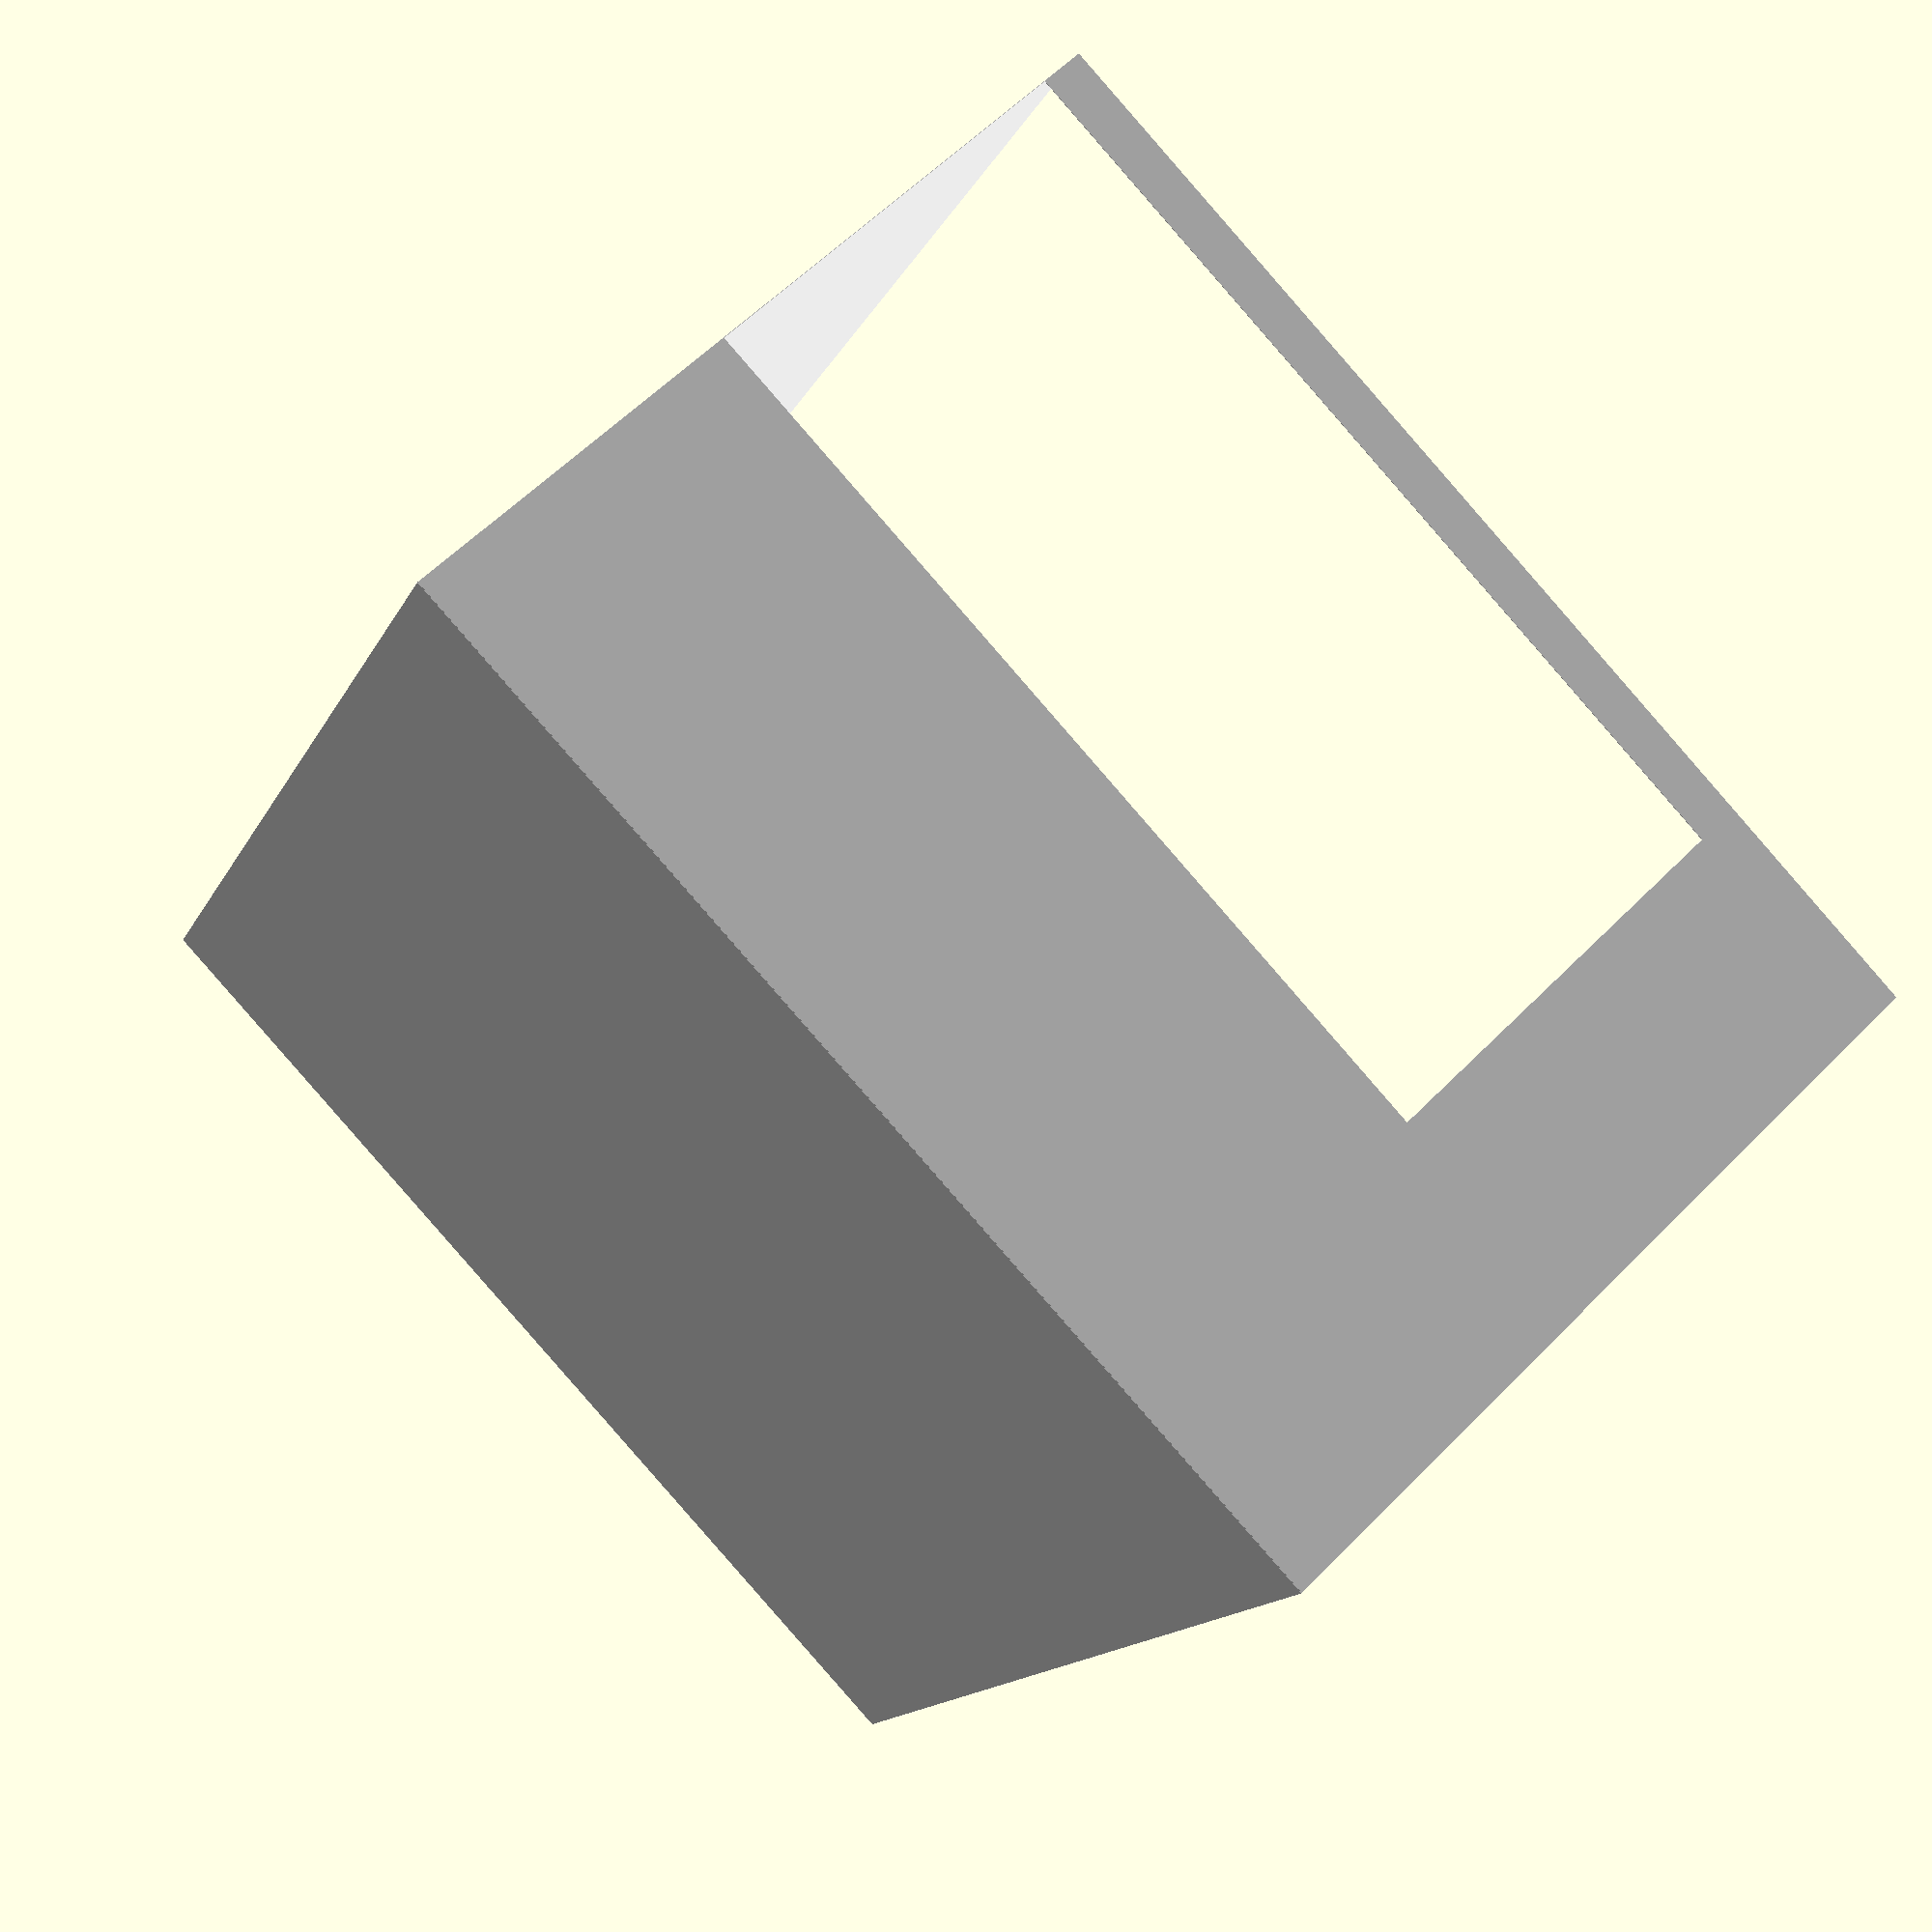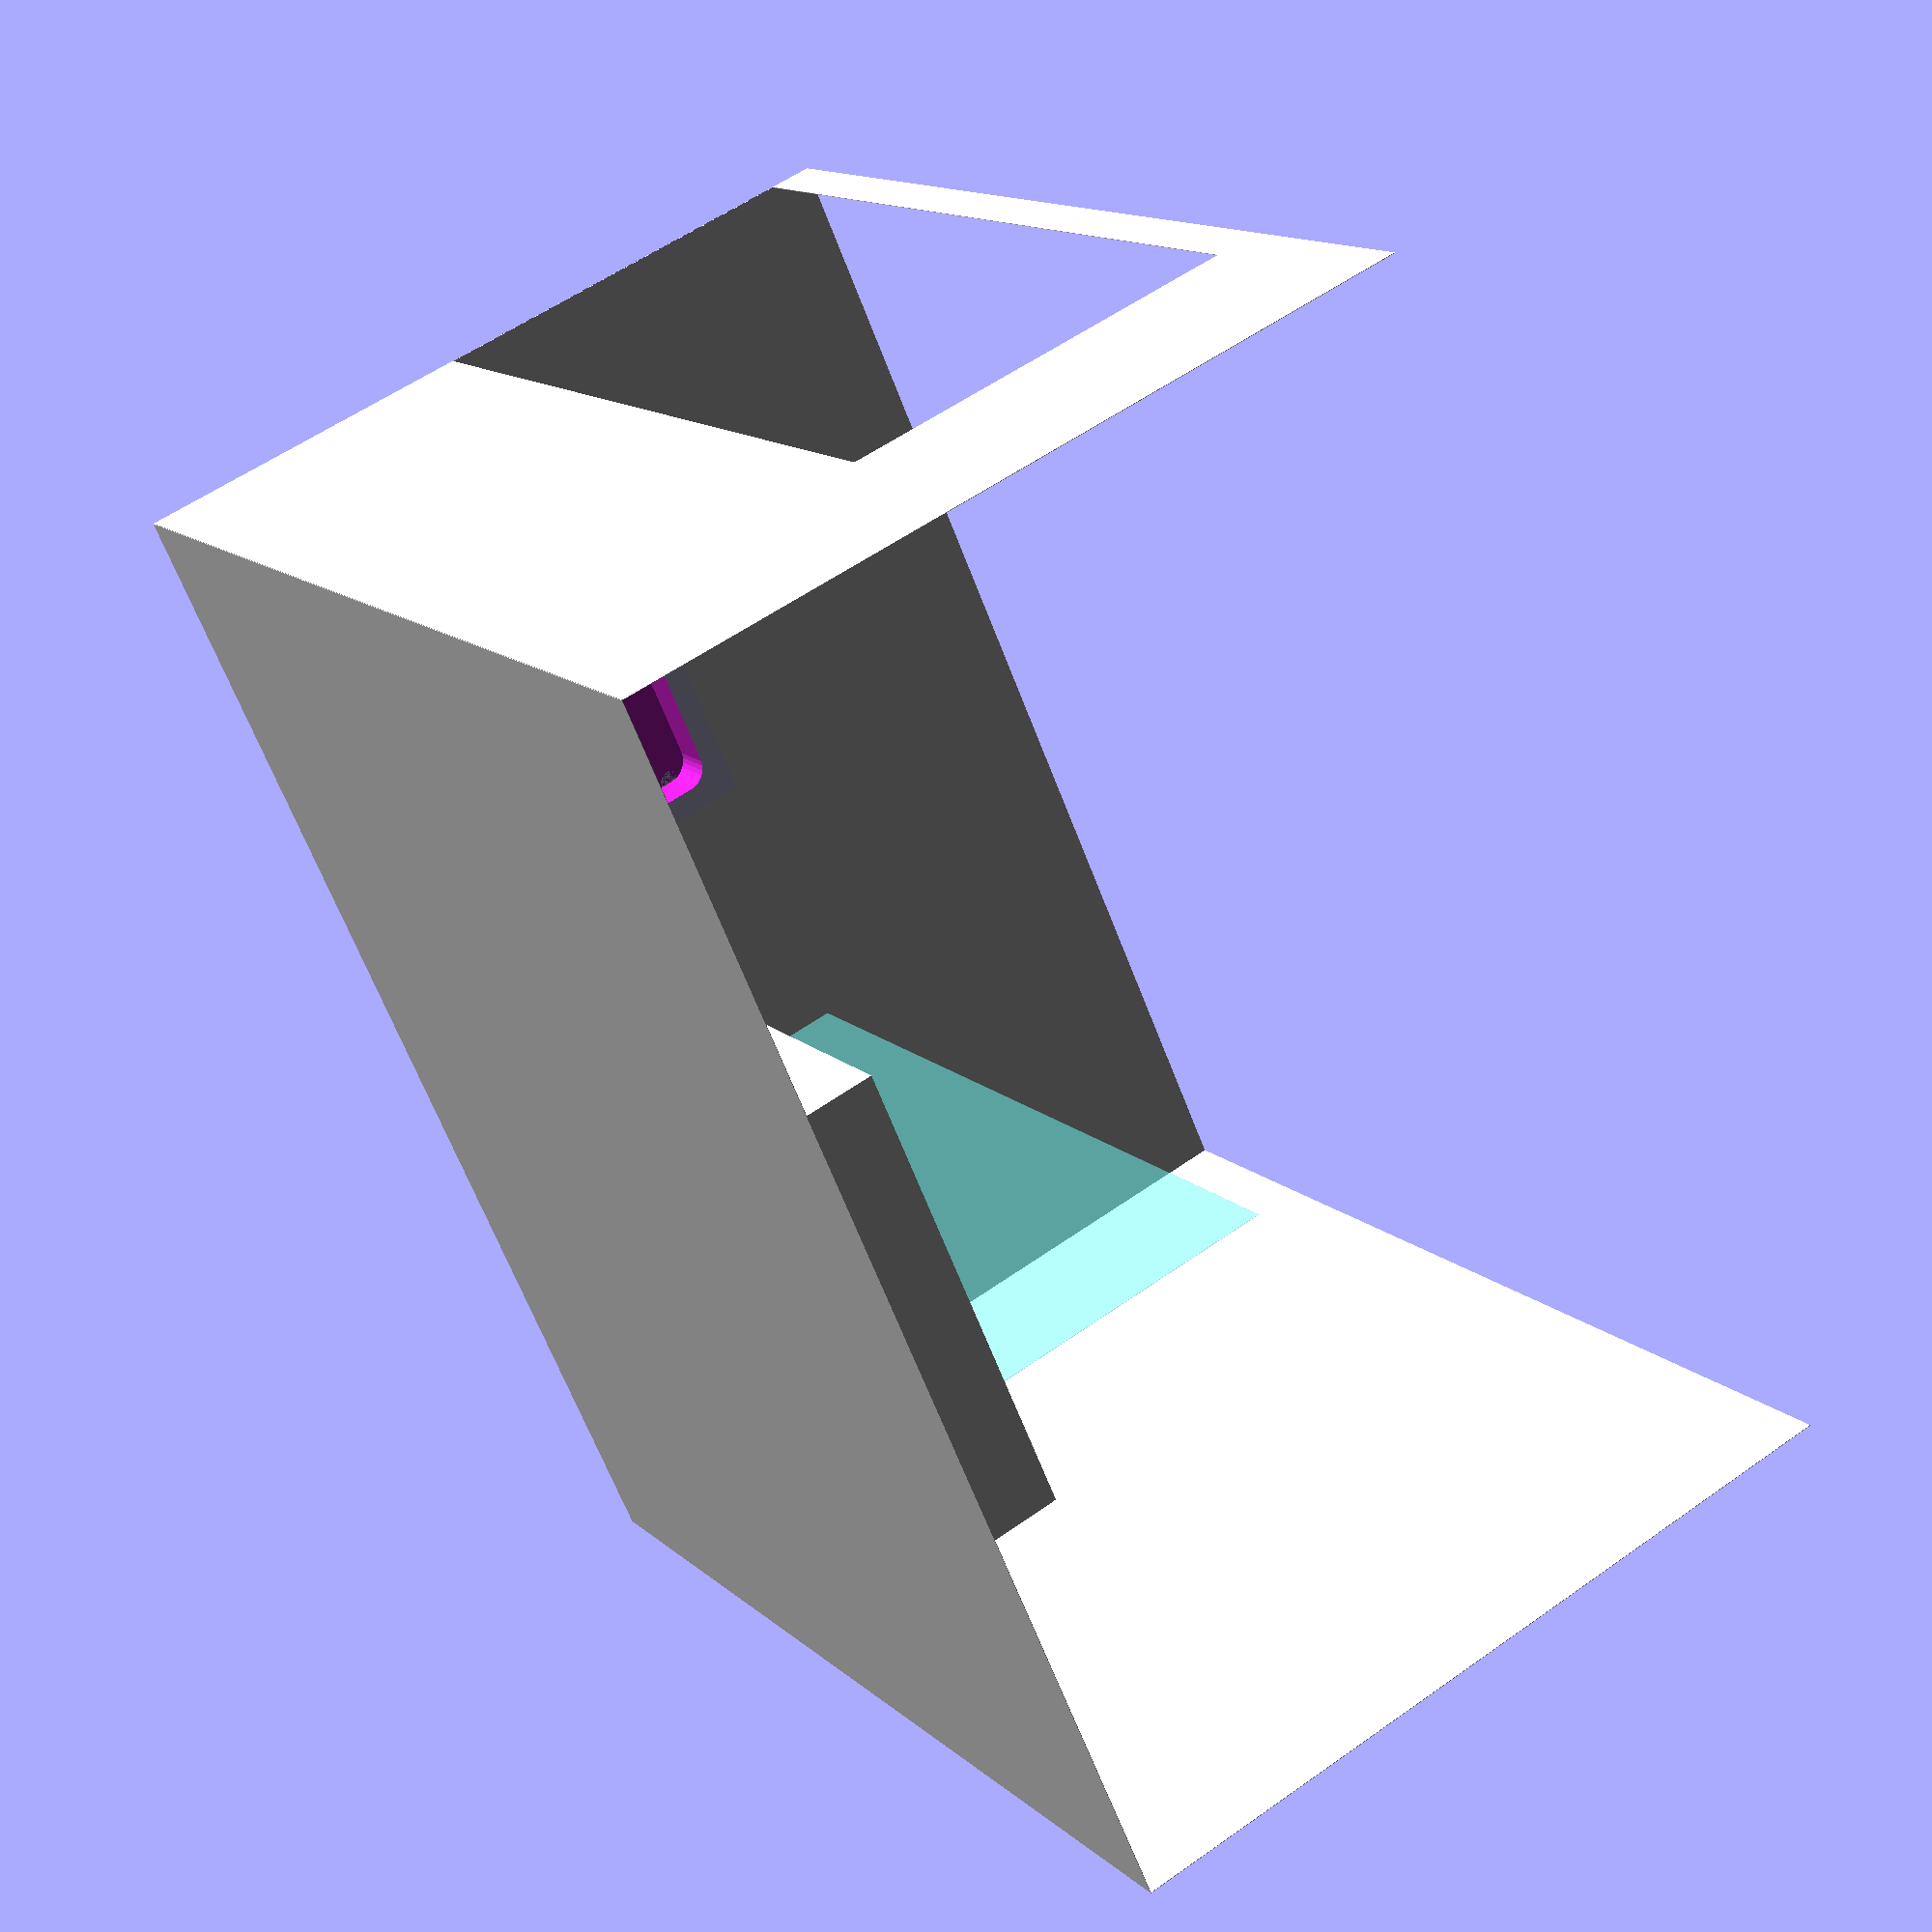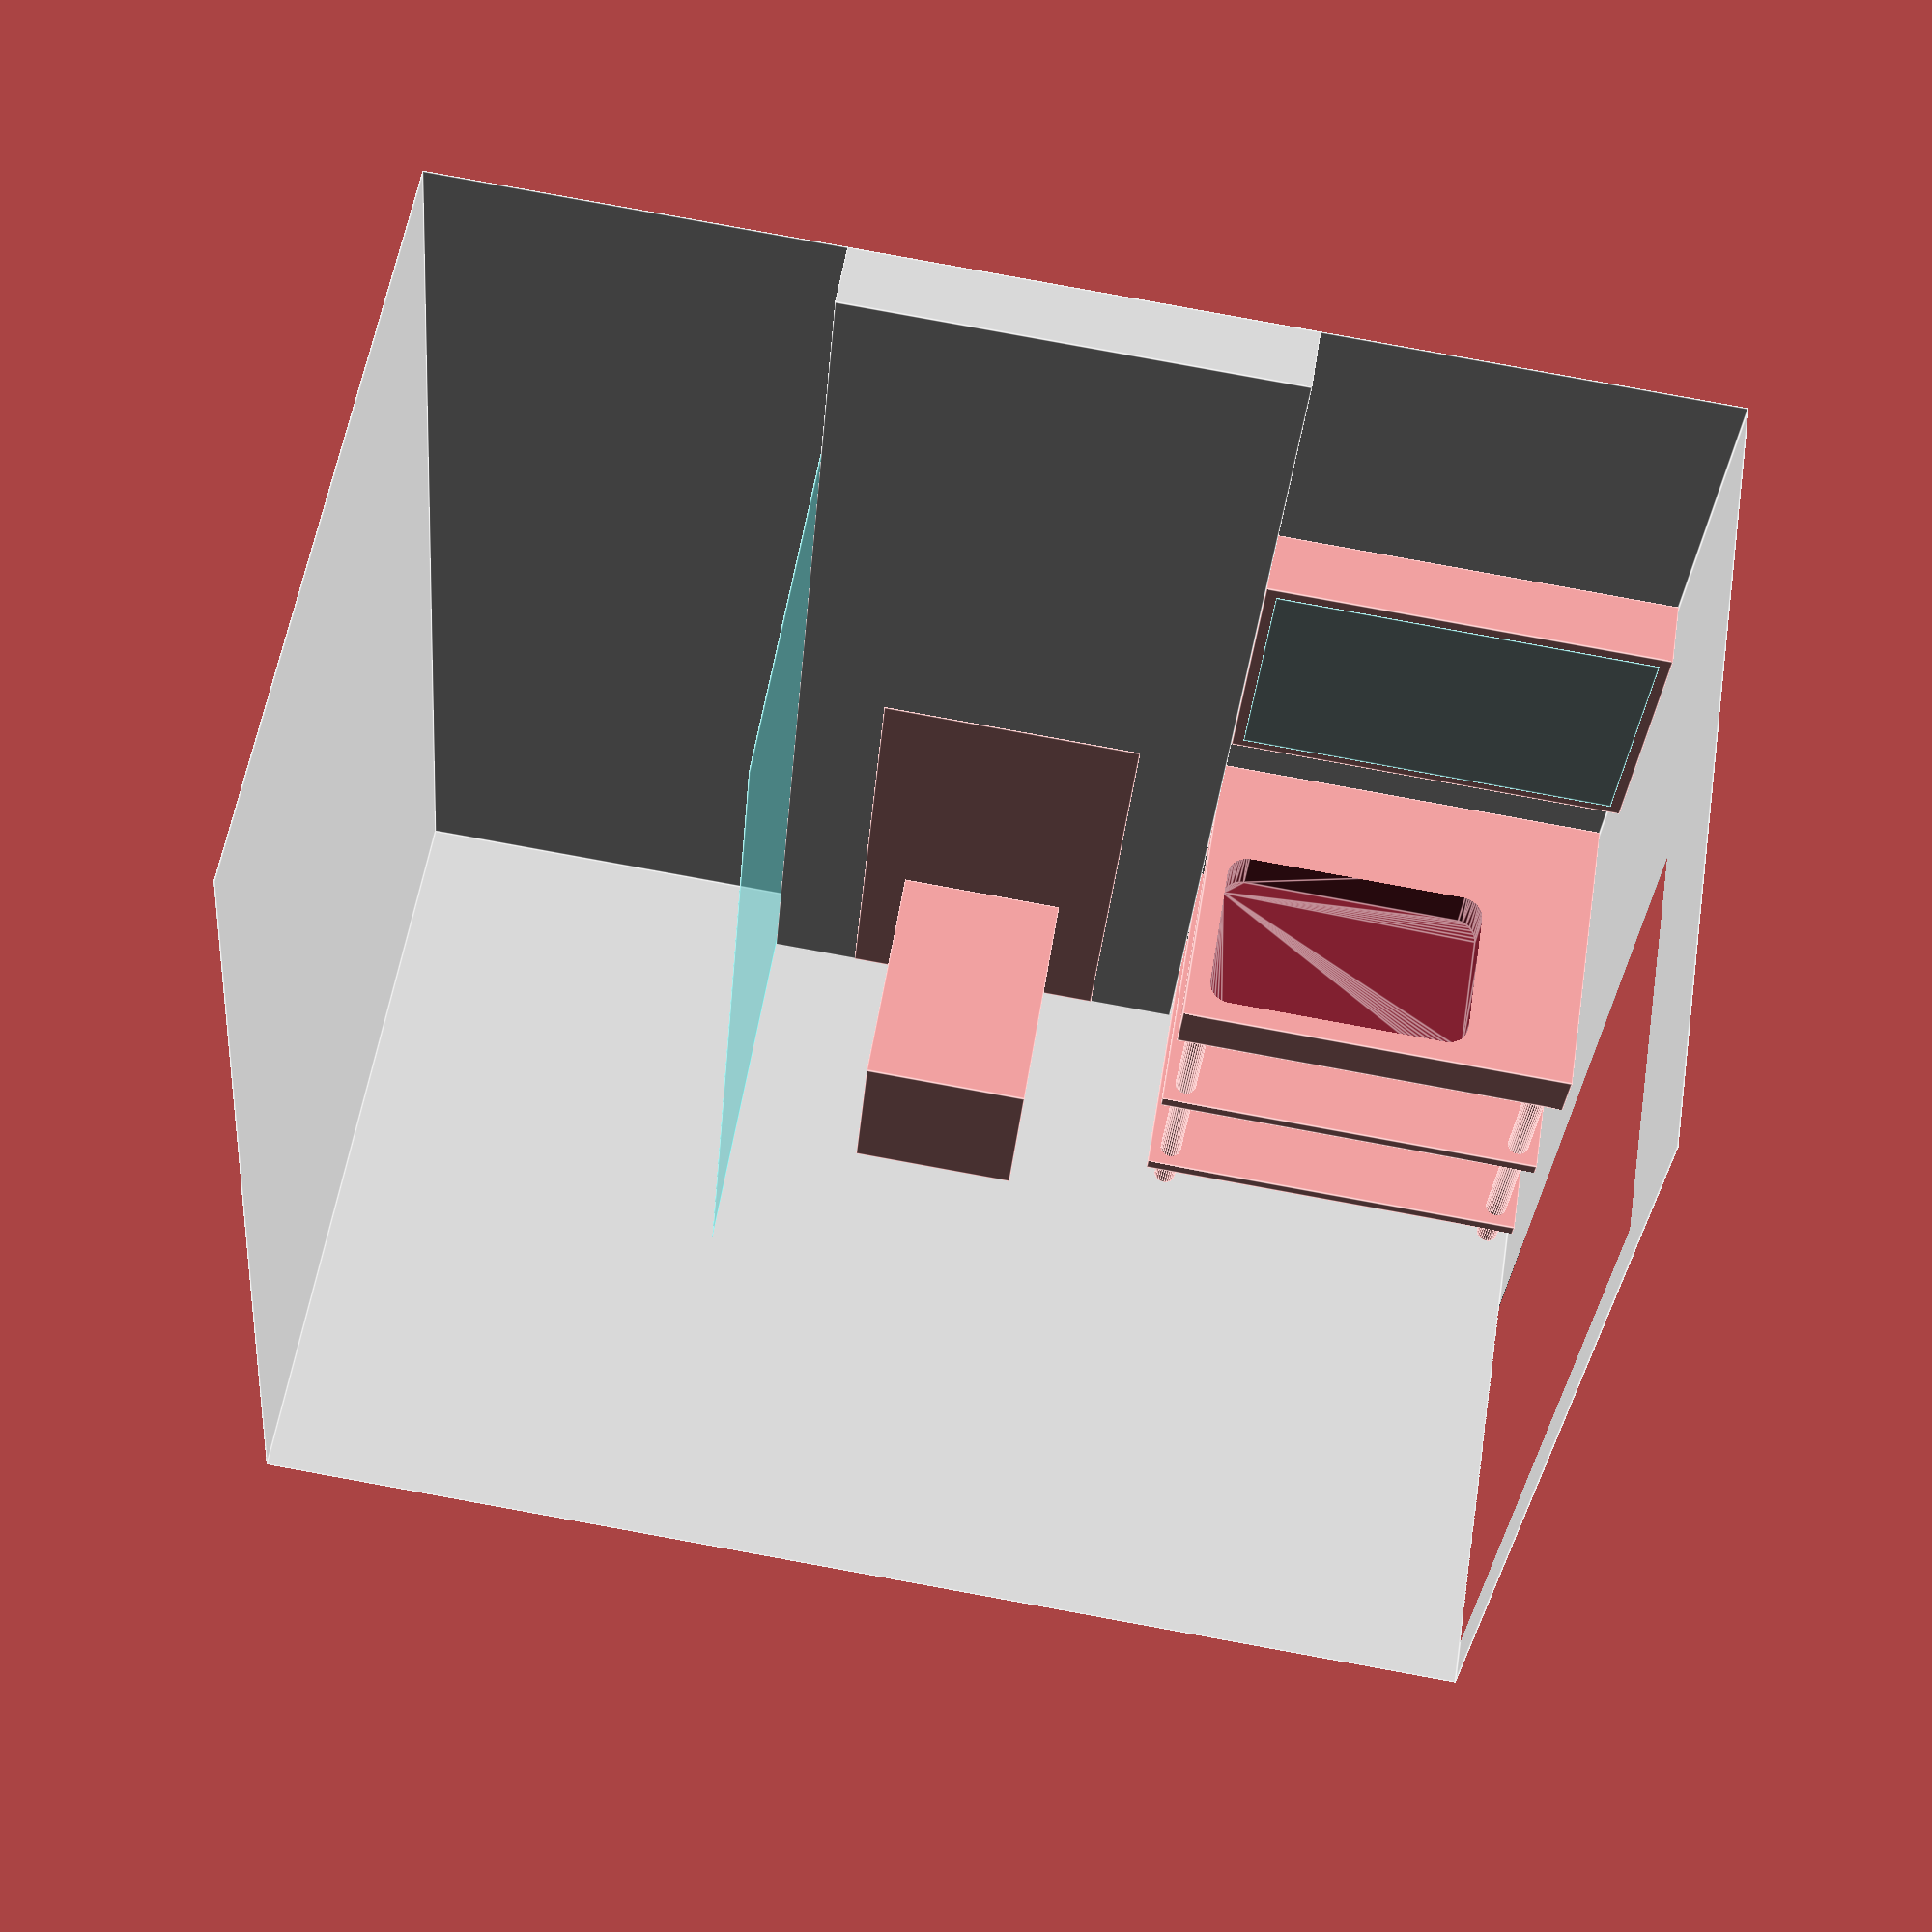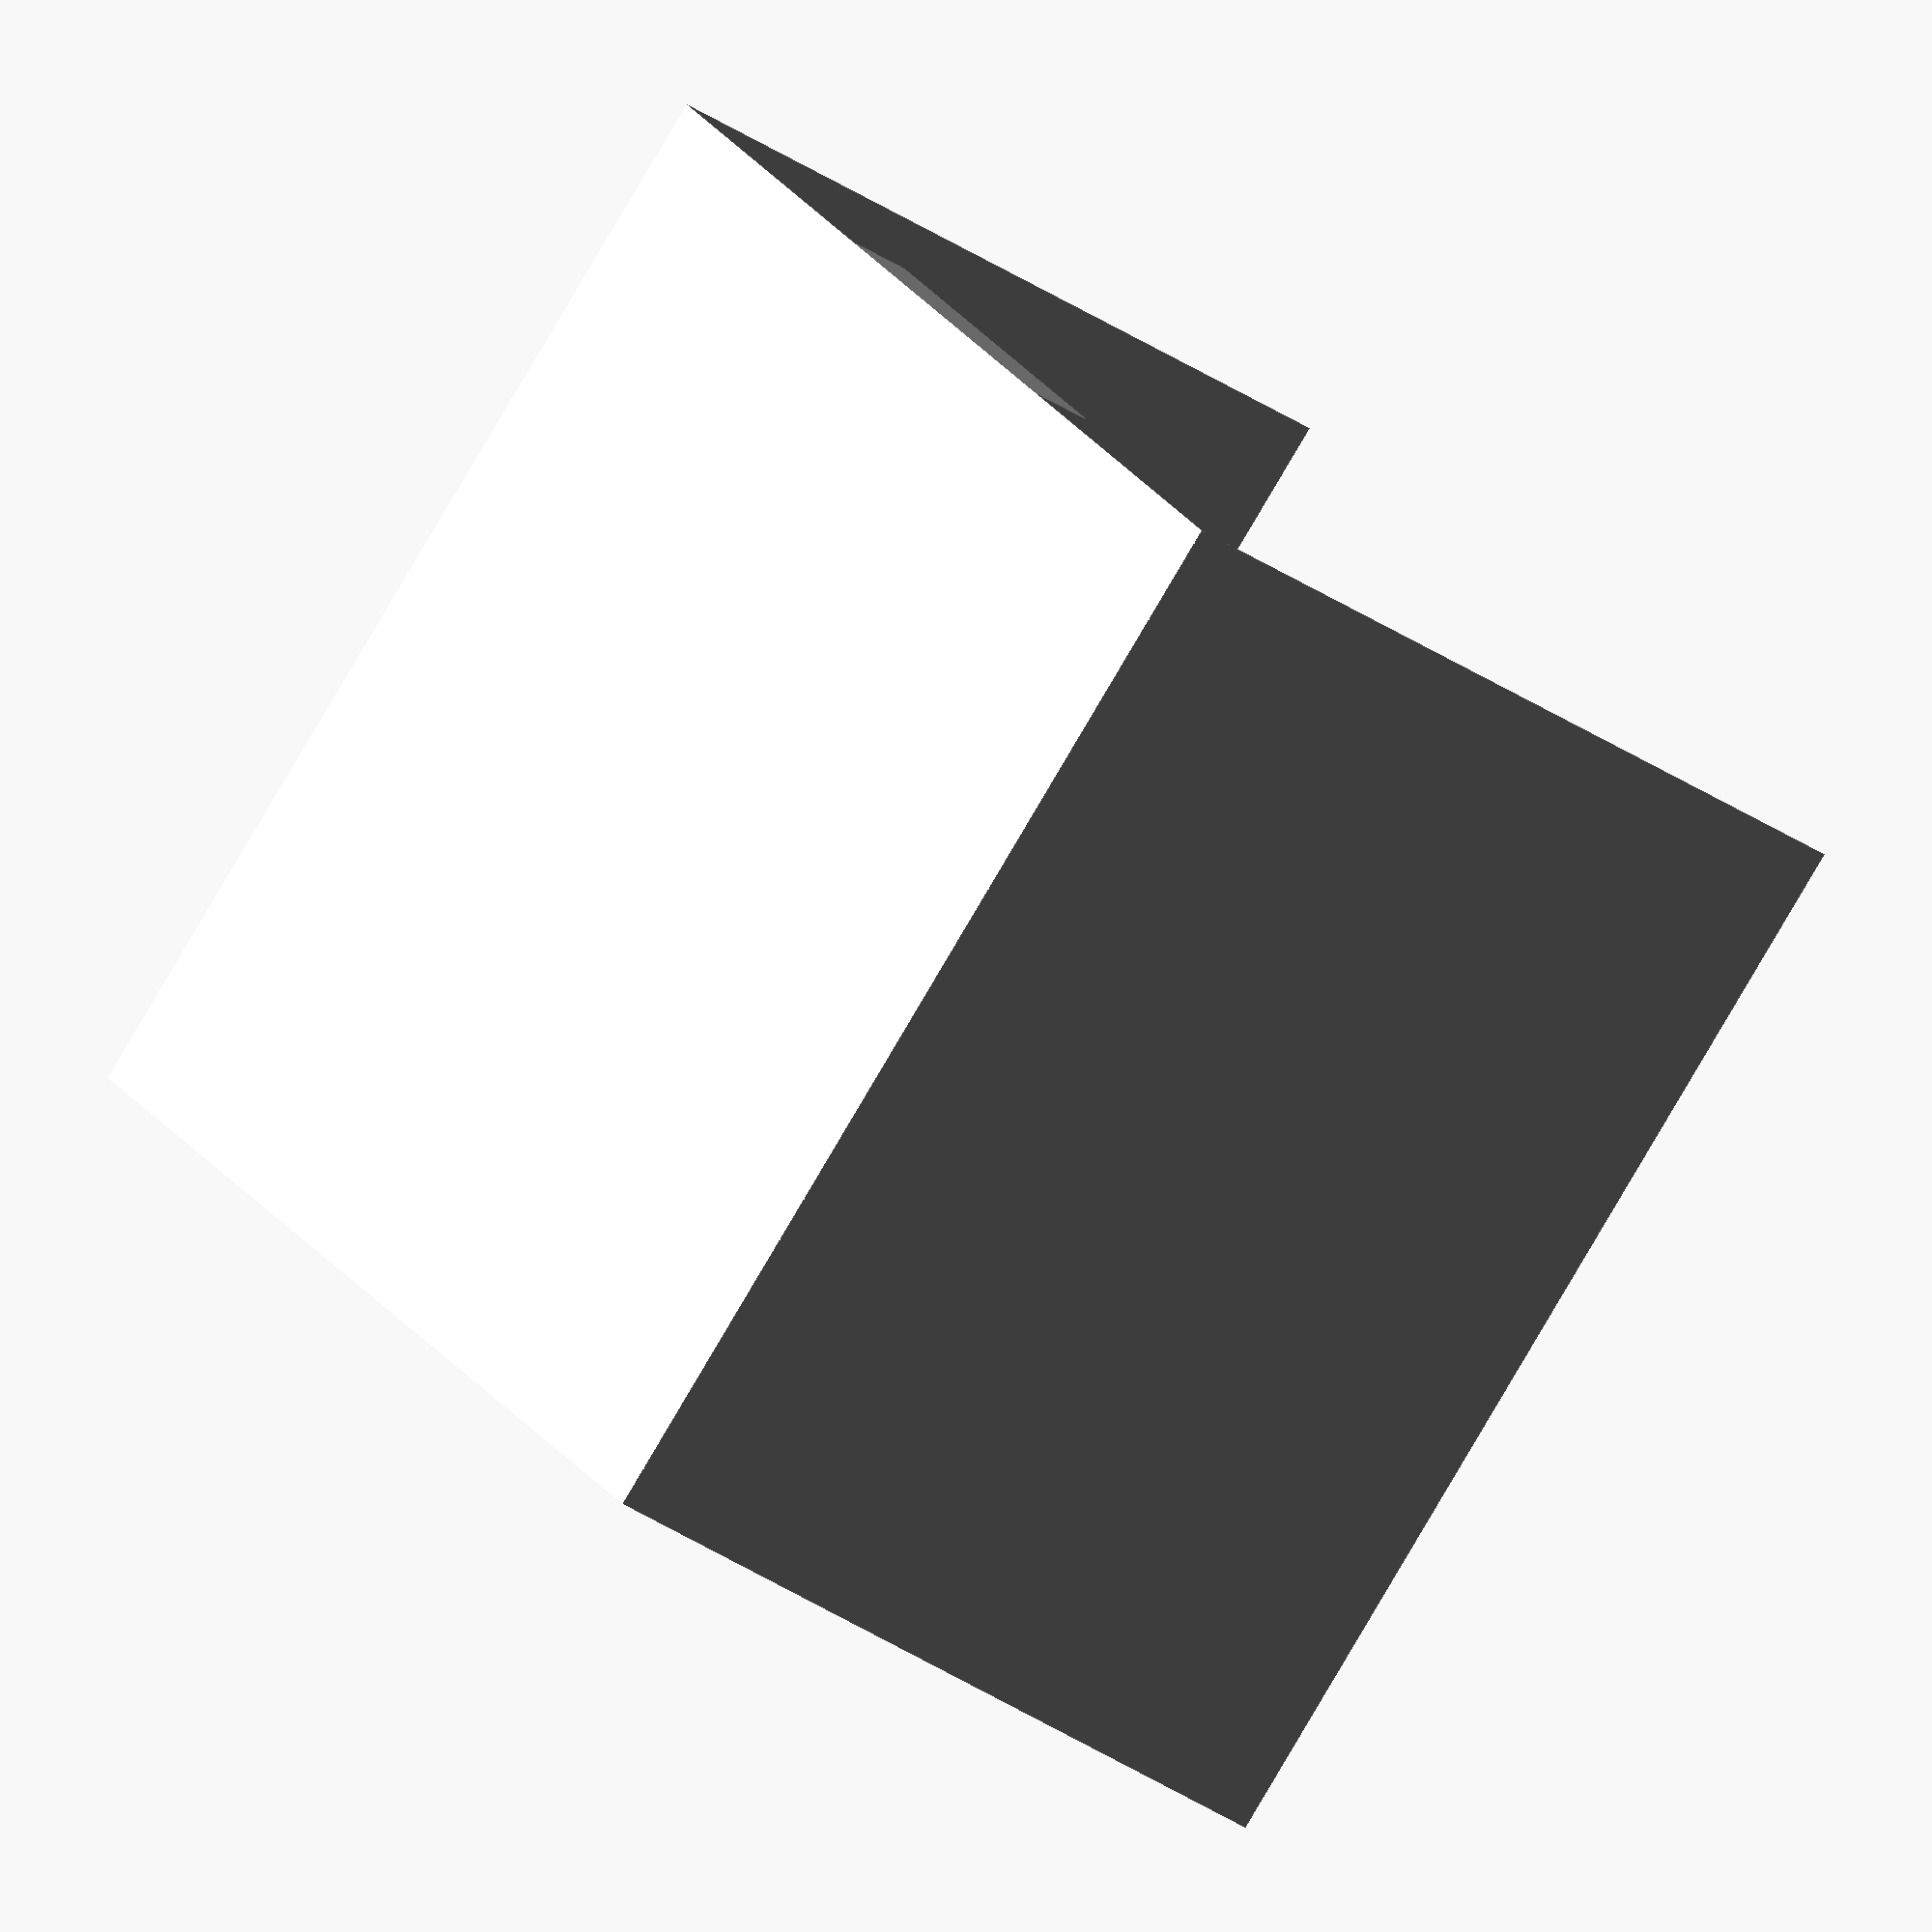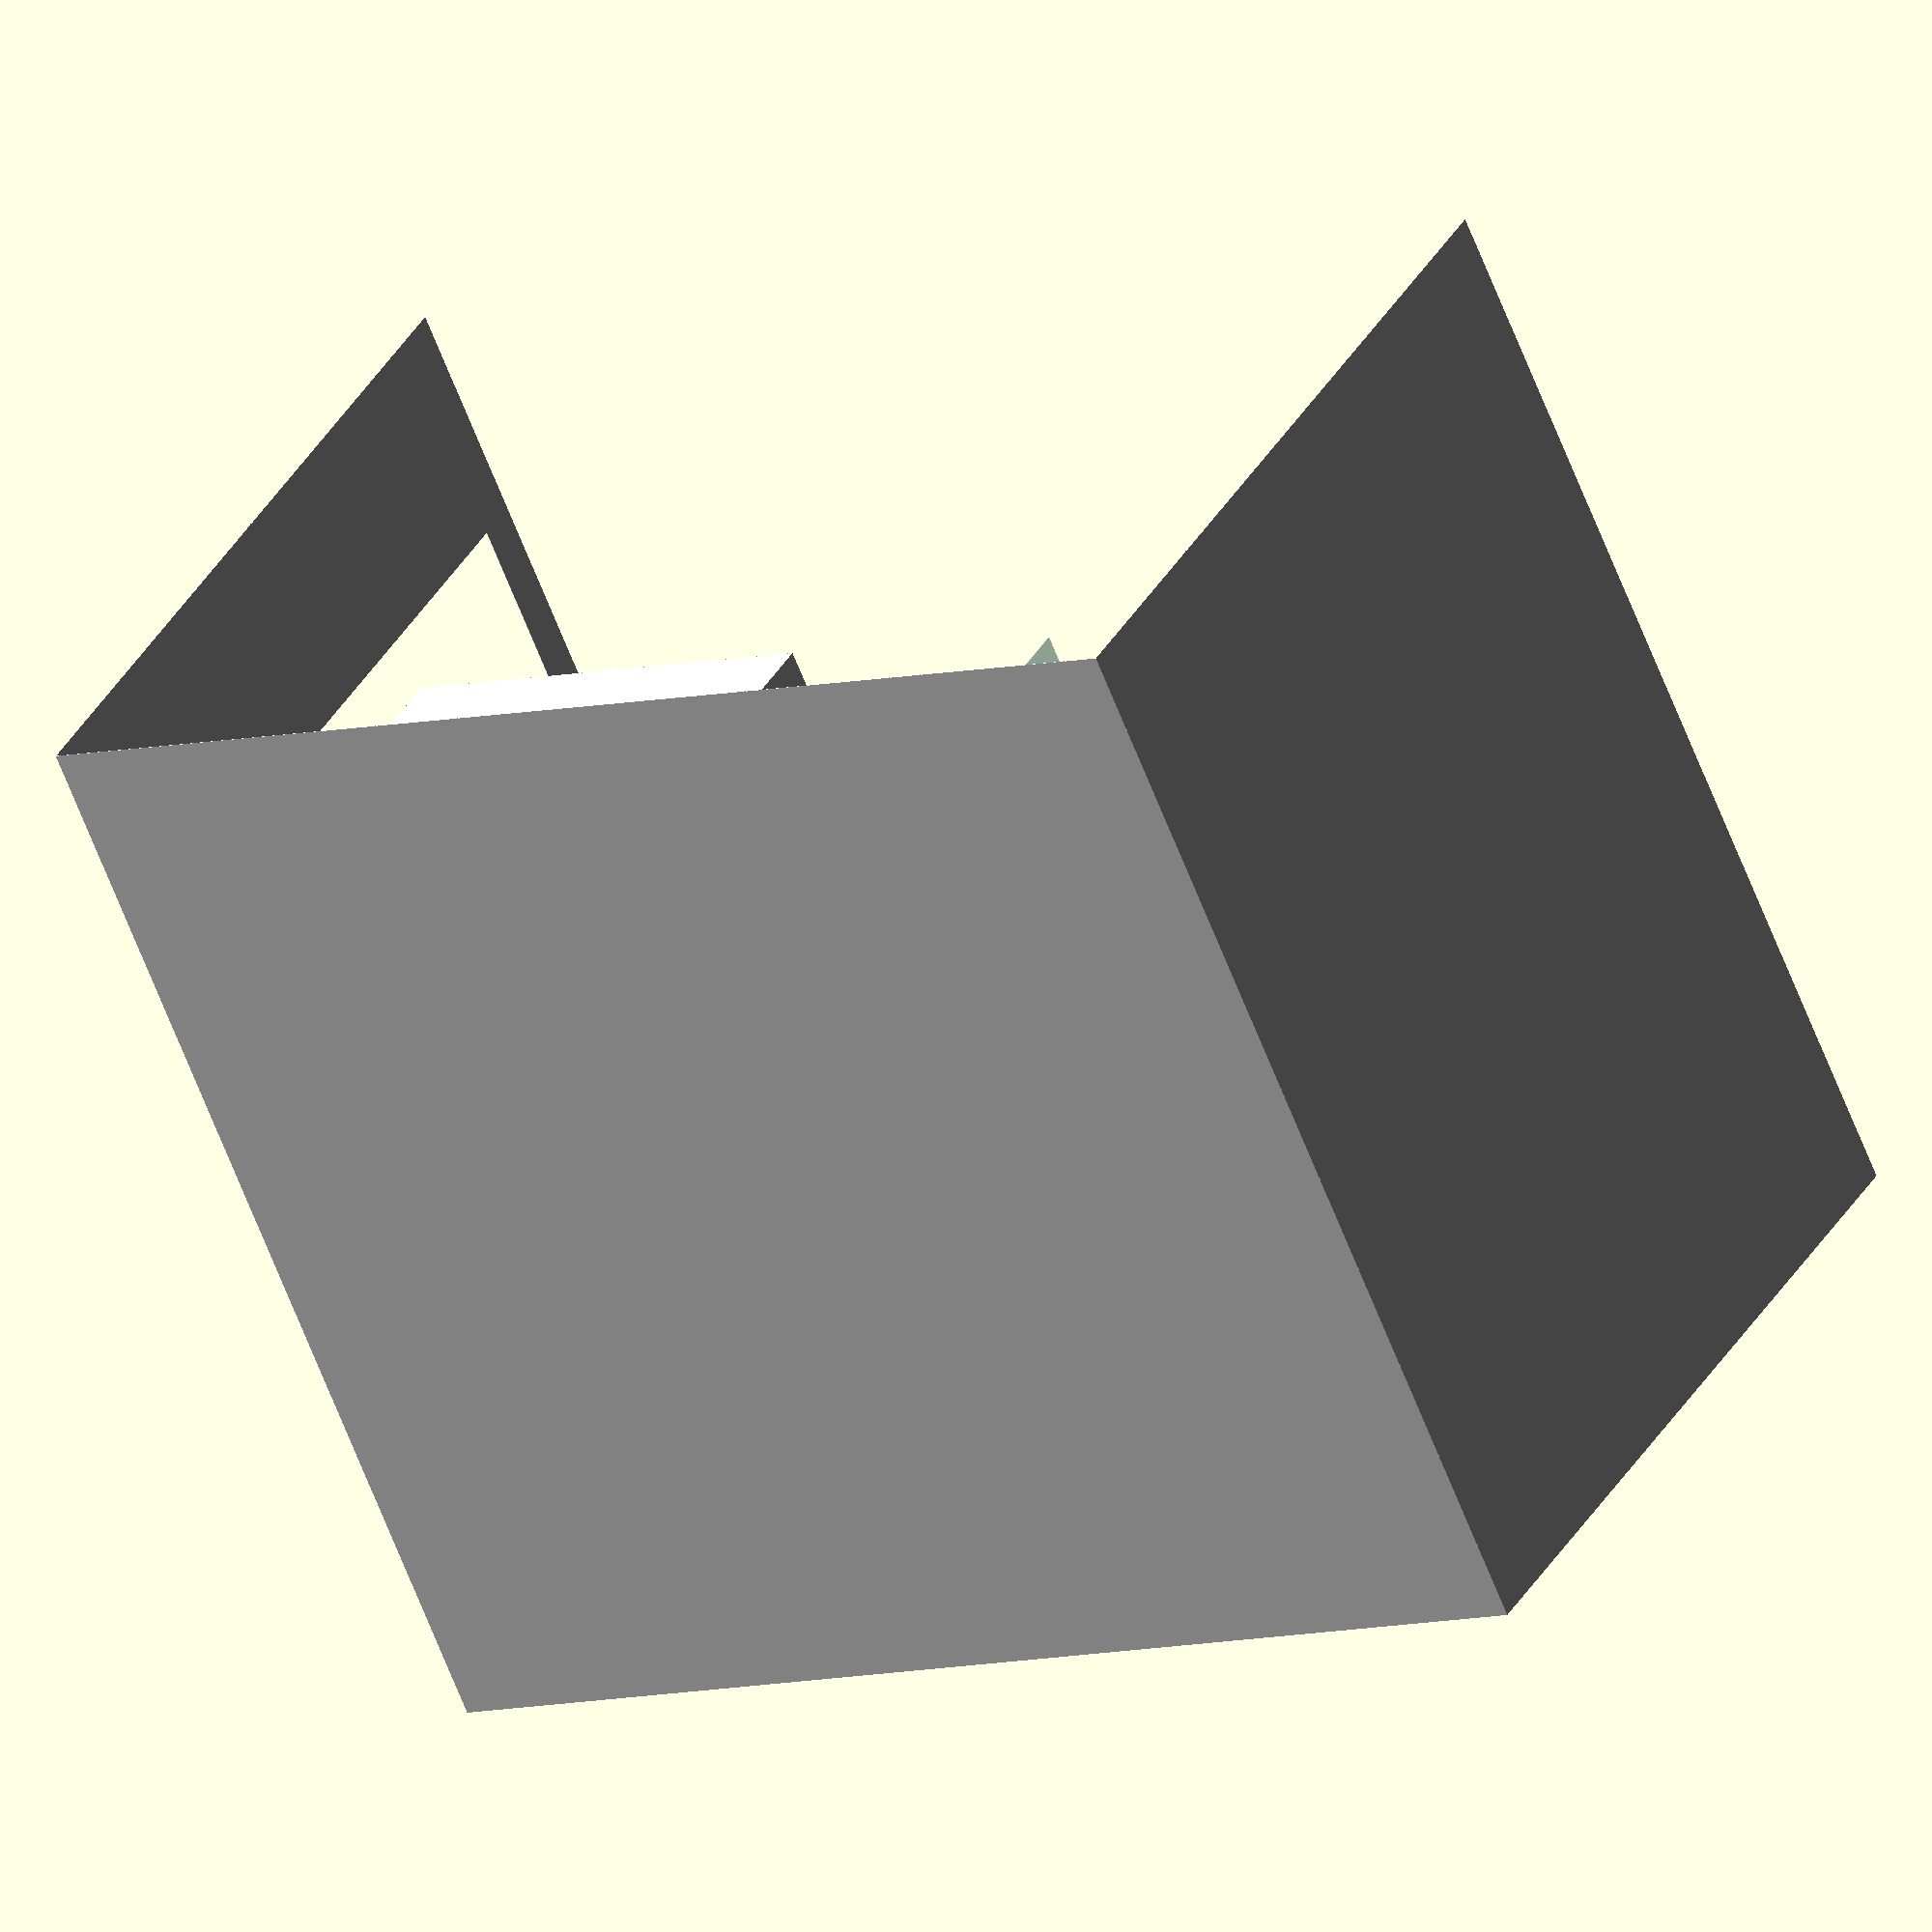
<openscad>
X = 2800; // 2.8m
Y = 1800; // 1.8m
Z = 2500; //2.5m

module room() {
//floor 

color([0.9,0.9,0.9]) { 
cube([X, Y, 1]);
cube ([1,Y, Z]);
translate([0,Y,0]) cube ([X,1, Z]);
    

// door 
translate([X,0,0]) 
        difference(){
        cube ([1,Y, Z]);
        translate ([-1,100,0]) cube ([10,900, 2000]);
        }

}

// shower glass
GX = 1000;
color([99/255, 227/255, 225/255, 0.3]) 
translate([900,Y-GX,0]) cube ([1,GX, 2000]);

MX = 1800;
MY = 150;
MZ = 1200;
color([0.9,0.9,0.9]) {
    
// mask 130 x 1800 x 1200

//translate([X-MX,Y-MY,0]) cube([MX,MY,MZ]);

// water mask

M2X = 1000;
M2Y = 150;
M2Z = 2500;
translate([900,Y-M2Y,0]) cube([M2X,M2Y,M2Z]);
}

// sink

SX = 900;
SY = 550+150; //700
SZ = 900;
translate([1900,Y-SY,0]) 
sink(SX,SY,SZ);

//wc

WX = 600;
WY = 150;
WZ = 1100;

WX1=380;
WY1 = 550;
WZ1 = 400;

translate([1100, Y-WY-1,0]) {
cube([WX,WY,WZ]);
translate([100,-WY1,0]) cube([WX1,WY1,WZ1]);
}

// cabinet 

//CX = 600;
CY = 150;
CZ = 600;
translate([X-SX,Y-CY,900+300]) 
{
    cube([SX,CY,CZ]);
    color([99/255, 227/255, 225/255, 0.3]) 
    translate([25,-2,25])cube([SX-50,1,CZ-50]);
}

}


module sink(x,y,z){
    //cube([x,y,z]);
    
    sr = 50; 
    sz = 100;
    
    // legs 
    translate([50,100,0]) cylinder(d=50,h=800);
    translate([x-50,y-50,0]) cylinder(d=50,h=800);
    translate([50,y-50,0]) cylinder(d=50,h=800);
    translate([x-50,100,0]) cylinder(d=50,h=800);
    // body 
    
    translate([0,50,100]) cube([x,y-50,30]);
    
    translate([0,50,400]) cube([x,y-50,30]);
    
    // top
    difference(){
        translate([0,0,z-sz*1.2])
        cube([x,y,sz*1.2]);
        
        translate([0,0,z-sz])
        minkowski(){
        translate([sr,sr,0])cylinder(r=sr,h=sz);
        translate([sr,sr,0])cube([600-2*sr,400-2*sr,sz]);
        }
    }
    
}

//sink(900,700,900);
room();
</openscad>
<views>
elev=267.9 azim=293.8 roll=318.9 proj=p view=solid
elev=346.5 azim=246.1 roll=331.3 proj=p view=wireframe
elev=31.9 azim=9.2 roll=355.3 proj=p view=edges
elev=263.7 azim=62.0 roll=210.6 proj=o view=solid
elev=64.4 azim=208.9 roll=21.2 proj=o view=solid
</views>
